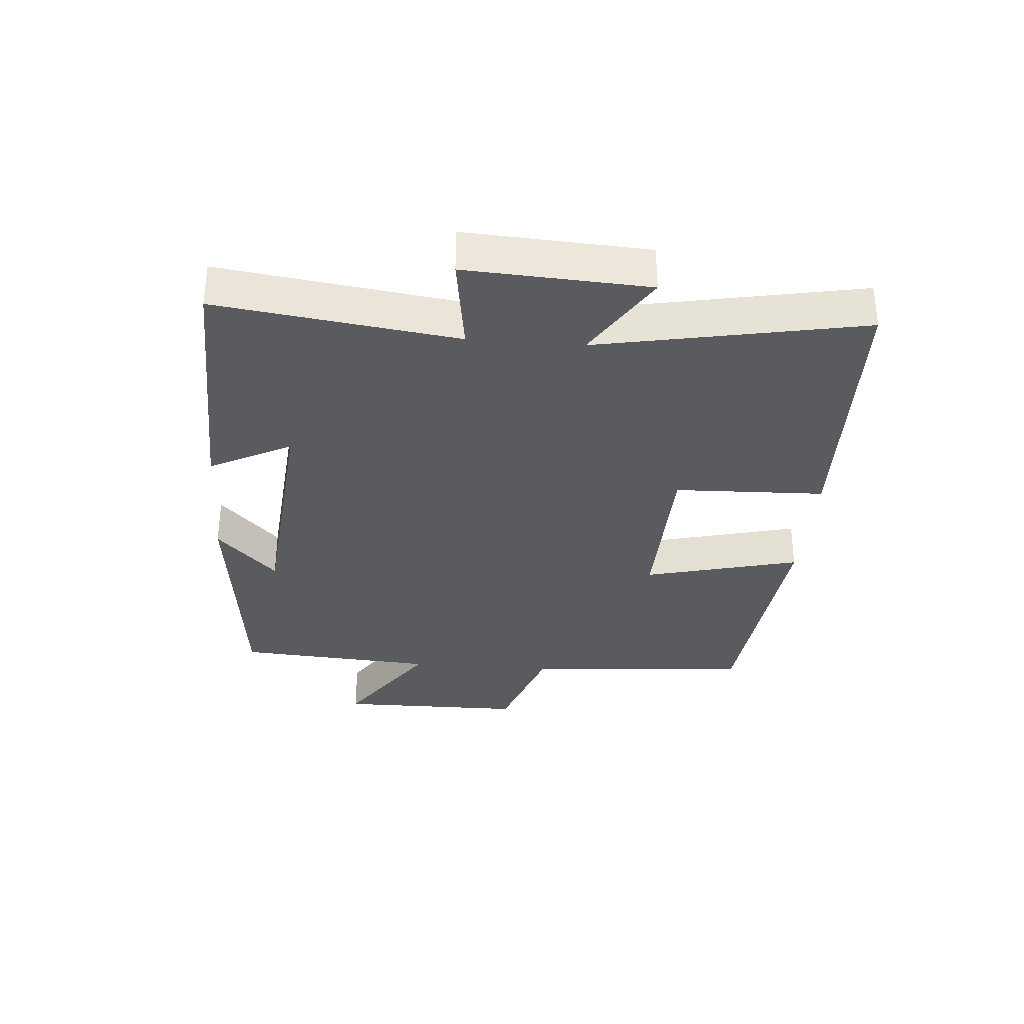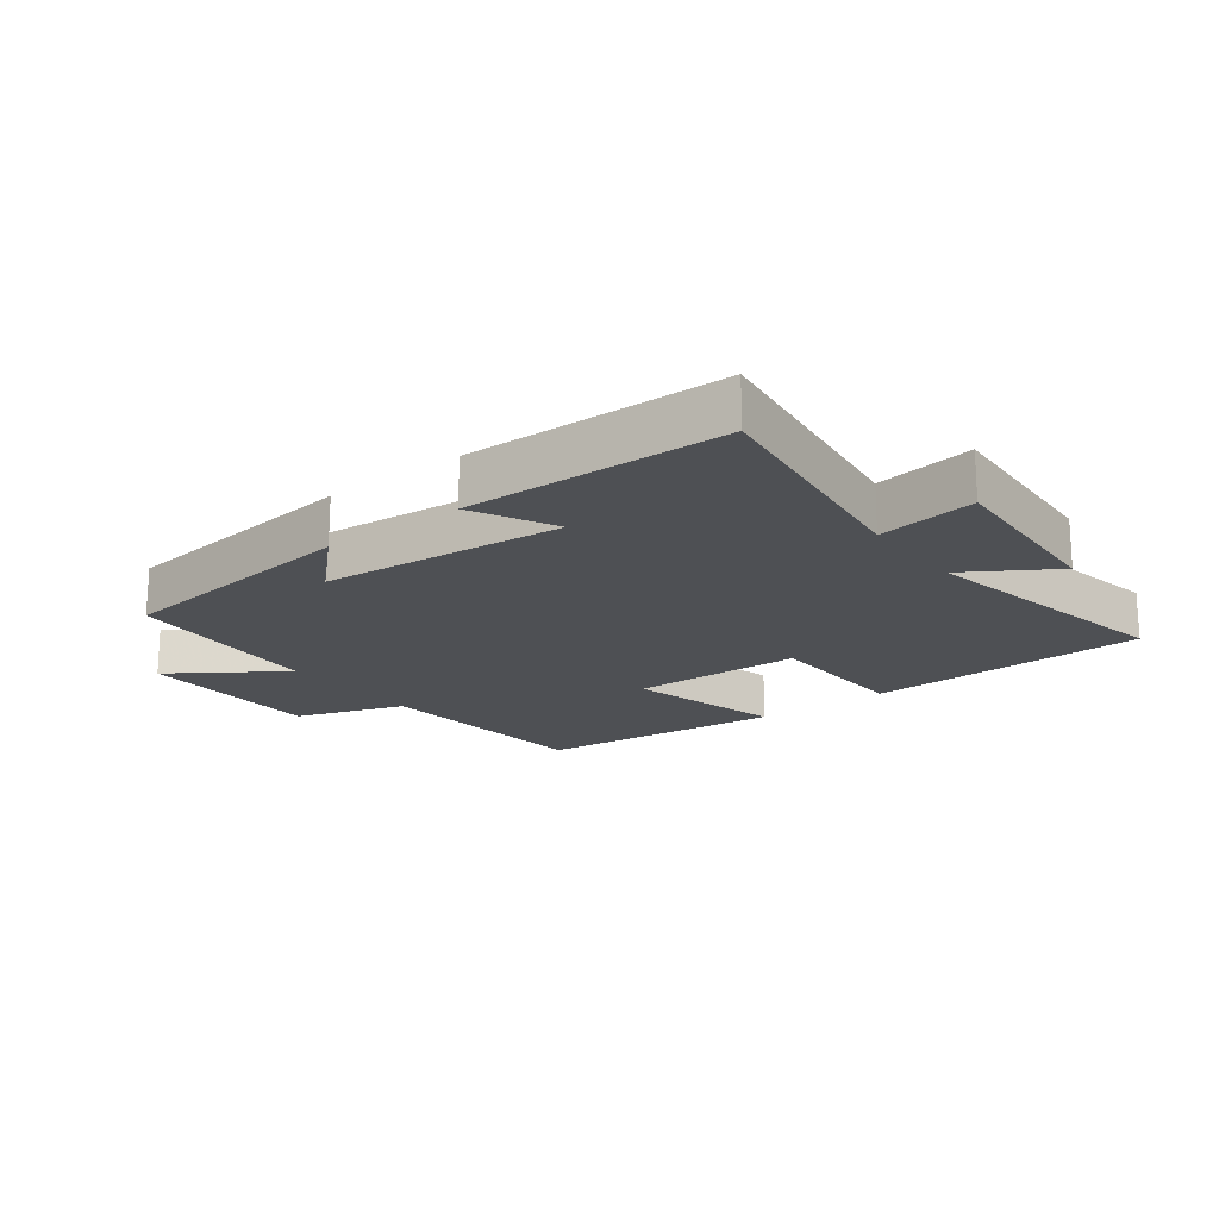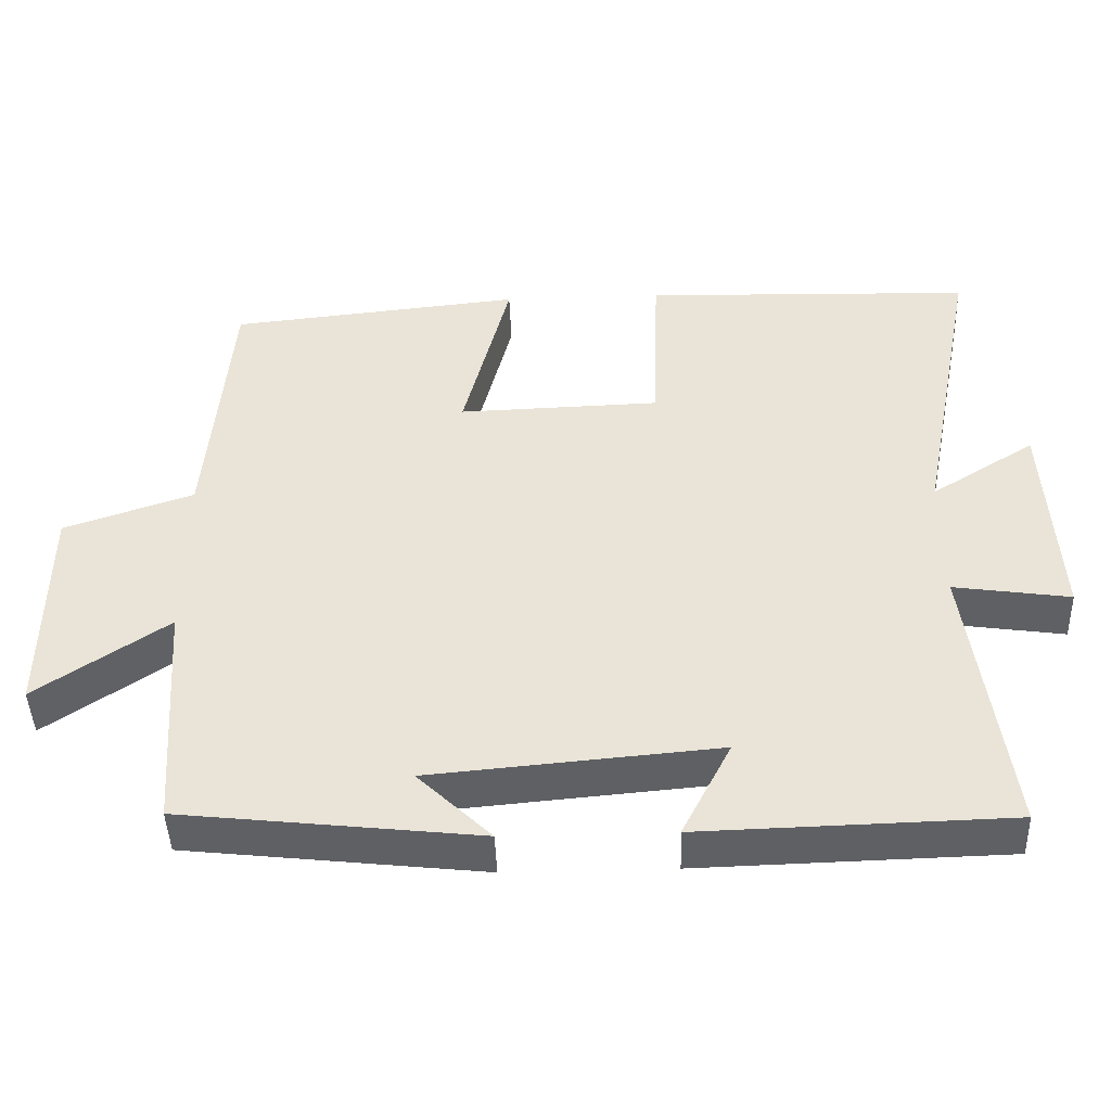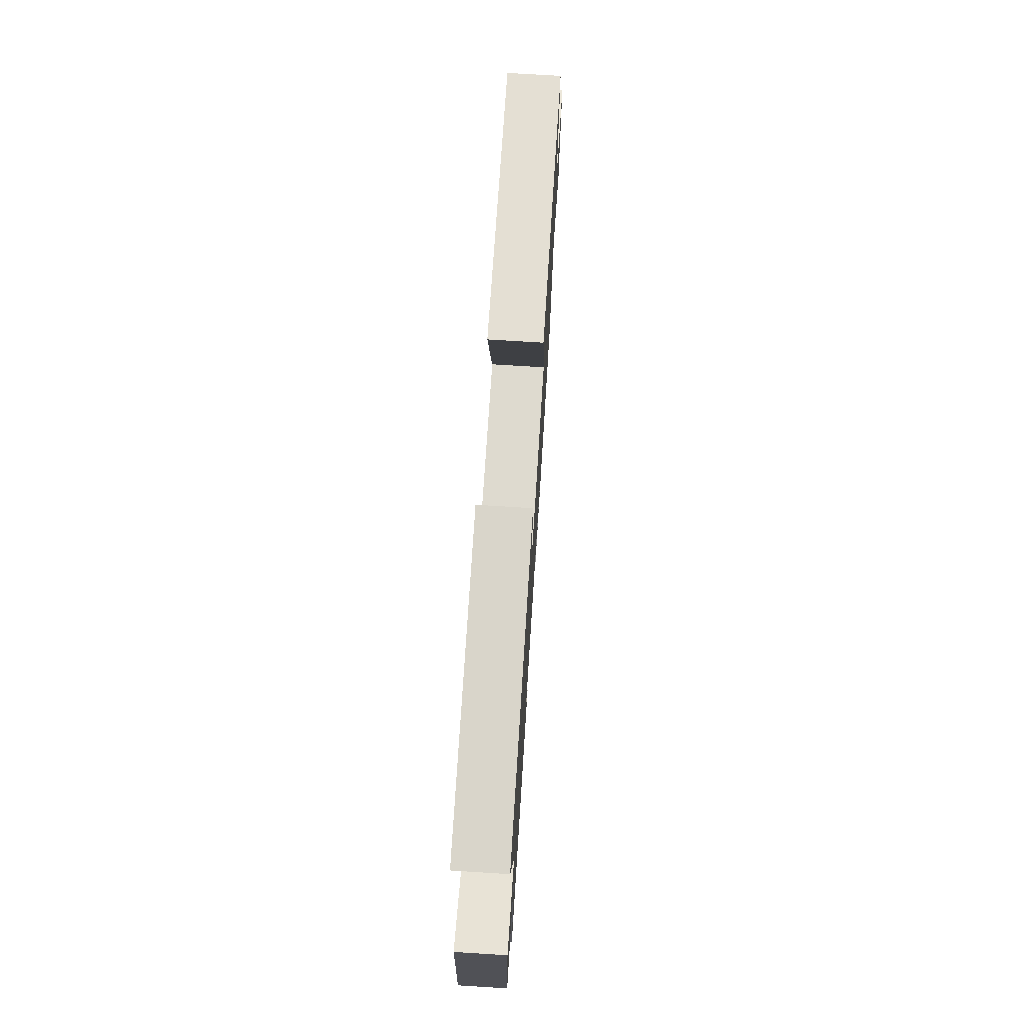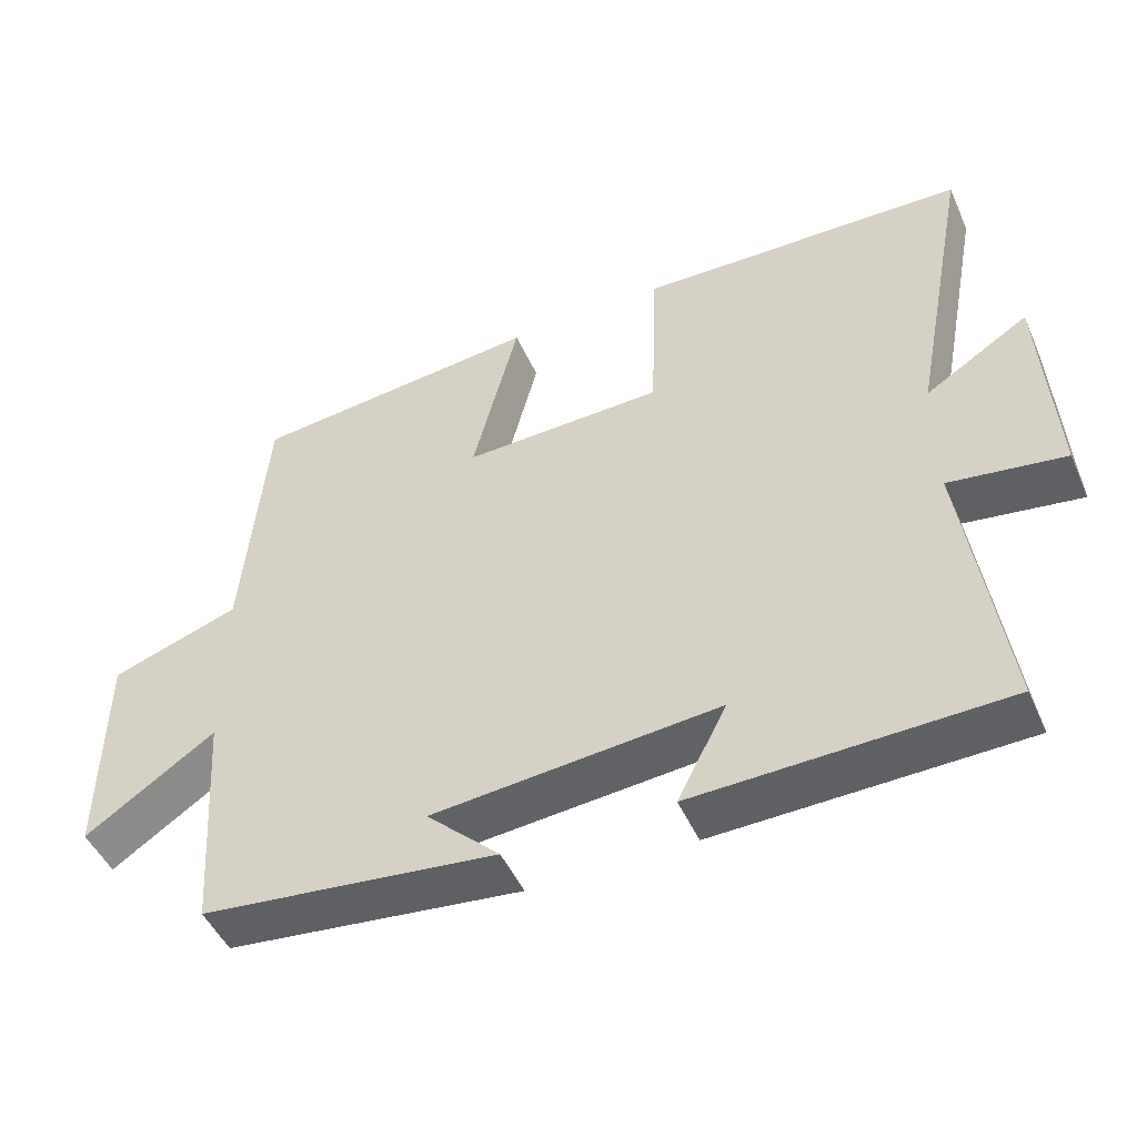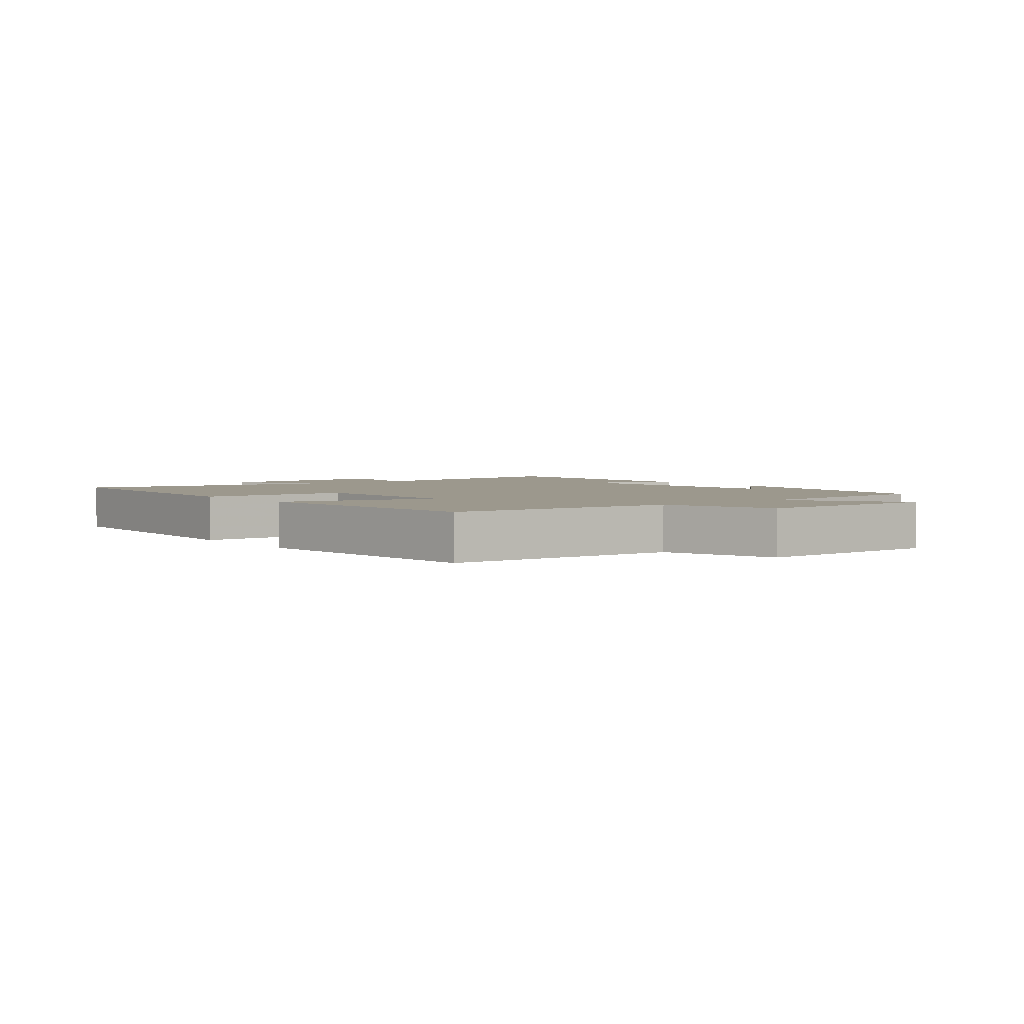
<metadata>
{"format":"obj","ext":"obj","renderer":"f3d","projection":"perspective","resolution":1024,"background":"white","views":[{"elev":-33.2,"azim":-94.6,"up":"+Y"},{"elev":-18.7,"azim":-142.6,"up":"+Y"},{"elev":-44.9,"azim":-178.0,"up":"+Z"},{"elev":72.7,"azim":-86.4,"up":"+Z"},{"elev":-48.4,"azim":-156.5,"up":"+Z"},{"elev":3.1,"azim":52.1,"up":"+Y"}]}
</metadata>
<code>
v -0.551 0.07 -0.489
v -0.5 0.07 -0.11
v -0.655 0.07 -0.133
v -0.639 0.07 0.155
v -0.5 0.07 0.068
v -0.581 0.07 0.487
v -0.139 0.07 0.5
v -0.131 0.07 0.262
v 0.139 0.07 0.254
v 0.077 0.07 0.5
v 0.47 0.07 0.459
v 0.5 0.07 0.099
v 0.673 0.07 0.04
v 0.675 0.07 -0.258
v 0.5 0.07 -0.139
v 0.478 0.07 -0.455
v 0.081 0.07 -0.5
v 0.179 0.07 -0.405
v -0.205 0.07 -0.371
v -0.139 0.07 -0.5
v -0.551 0 -0.489
v -0.5 0 -0.11
v -0.655 0 -0.133
v -0.639 0 0.155
v -0.5 0 0.068
v -0.581 0 0.487
v -0.139 0 0.5
v -0.131 0 0.262
v 0.139 0 0.254
v 0.077 0 0.5
v 0.47 0 0.459
v 0.5 0 0.099
v 0.673 0 0.04
v 0.675 0 -0.258
v 0.5 0 -0.139
v 0.478 0 -0.455
v 0.081 0 -0.5
v 0.179 0 -0.405
v -0.205 0 -0.371
v -0.139 0 -0.5
f 19 20 1 2
f 18 19 2
f 15 16 17 18
f 15 18 2
f 12 13 14 15
f 12 15 2
f 9 10 11 12
f 8 9 12 2
f 5 6 7 8
f 5 8 2 3
f 3 4 5
f 22 21 40 39
f 22 39 38
f 38 37 36 35
f 22 38 35
f 35 34 33 32
f 22 35 32
f 32 31 30 29
f 22 32 29 28
f 28 27 26 25
f 23 22 28 25
f 25 24 23
f 1 21 22 2
f 2 22 23 3
f 3 23 24 4
f 4 24 25 5
f 5 25 26 6
f 6 26 27 7
f 7 27 28 8
f 8 28 29 9
f 9 29 30 10
f 10 30 31 11
f 11 31 32 12
f 12 32 33 13
f 13 33 34 14
f 14 34 35 15
f 15 35 36 16
f 16 36 37 17
f 17 37 38 18
f 18 38 39 19
f 19 39 40 20
f 20 40 21 1

</code>
